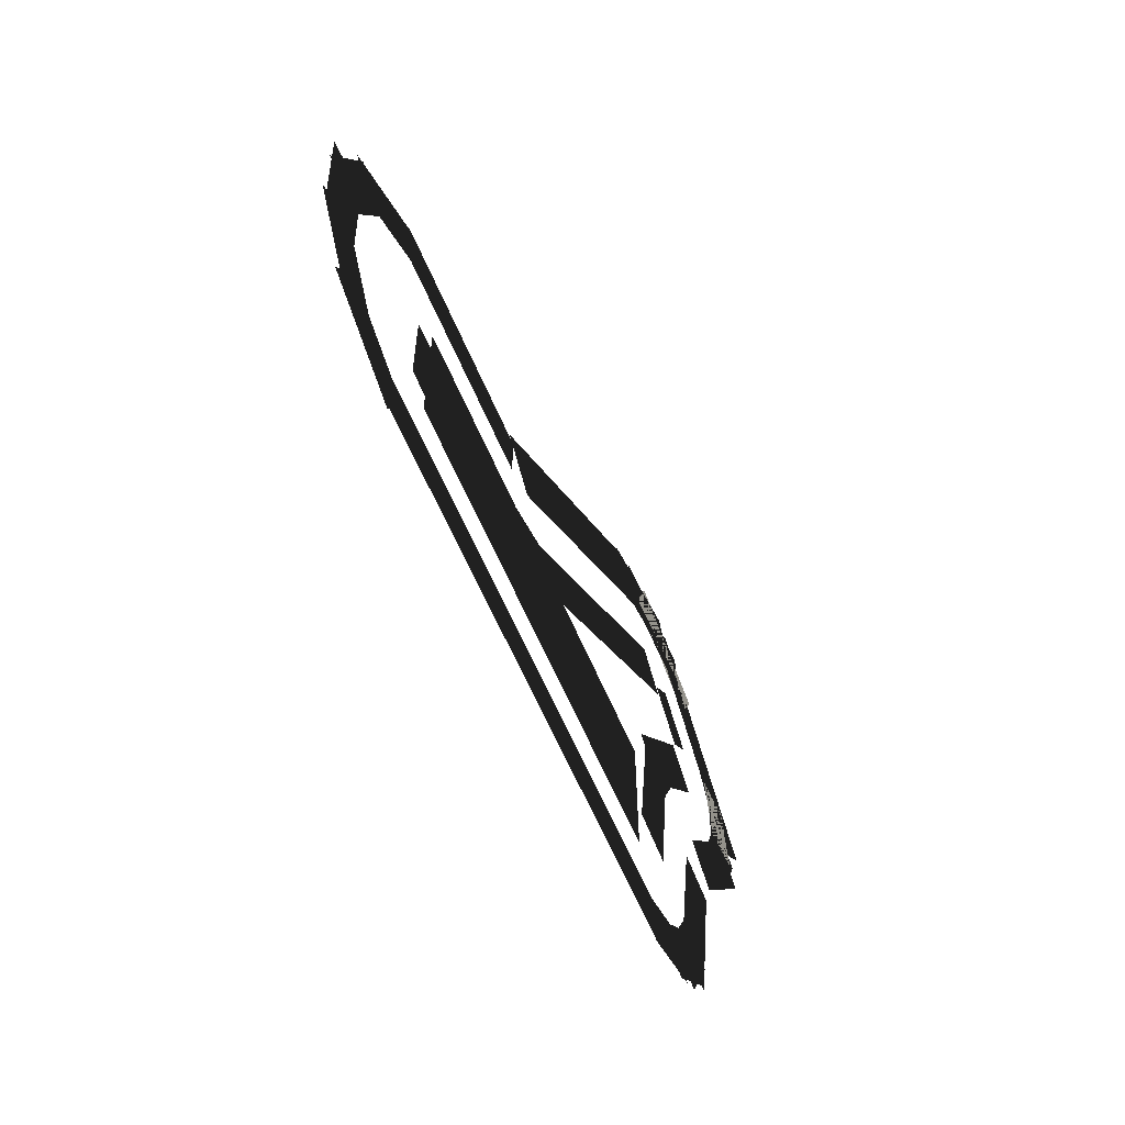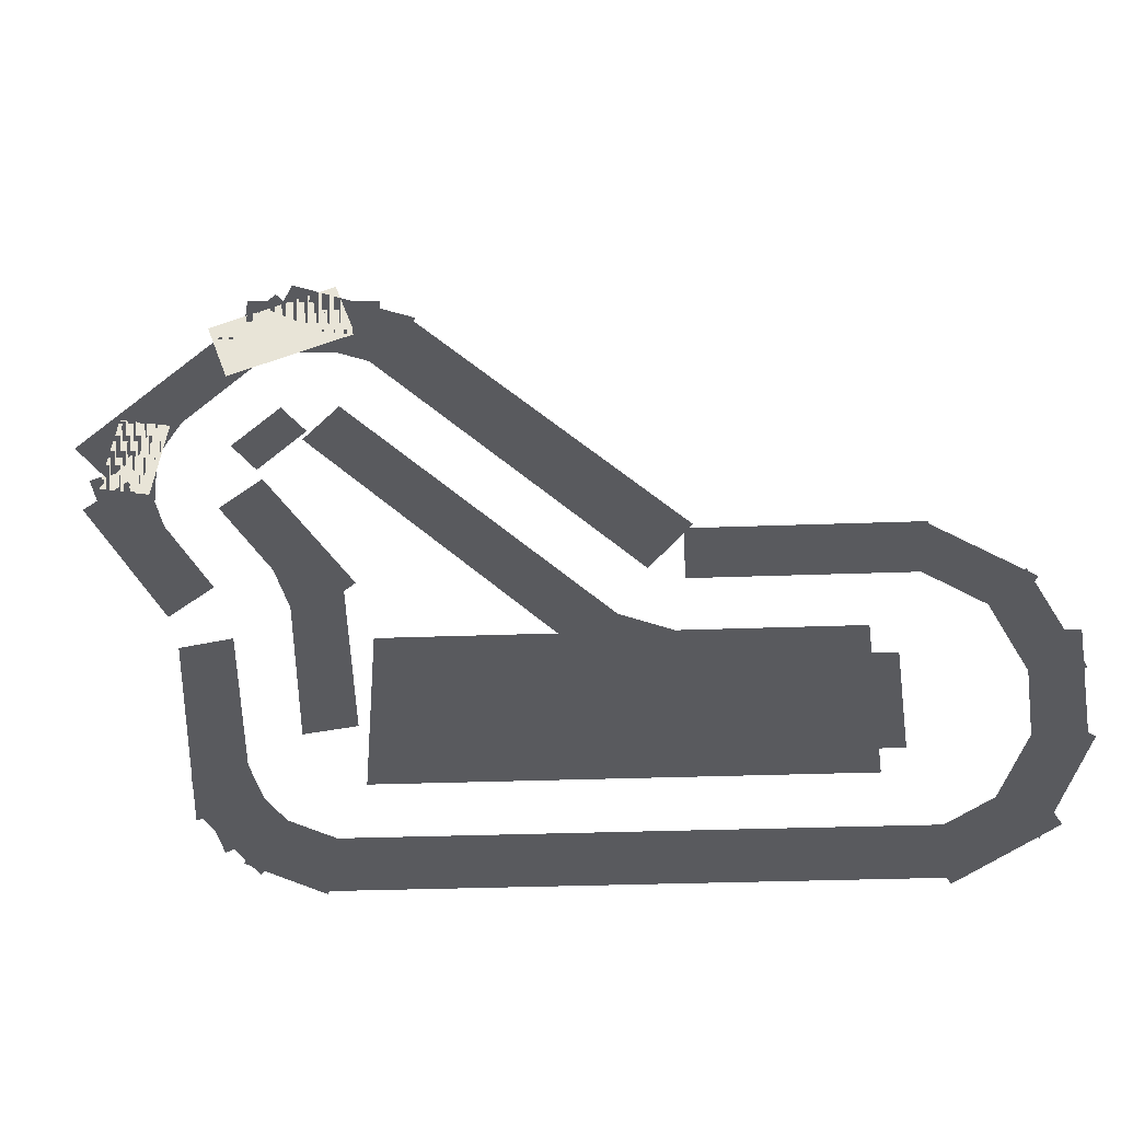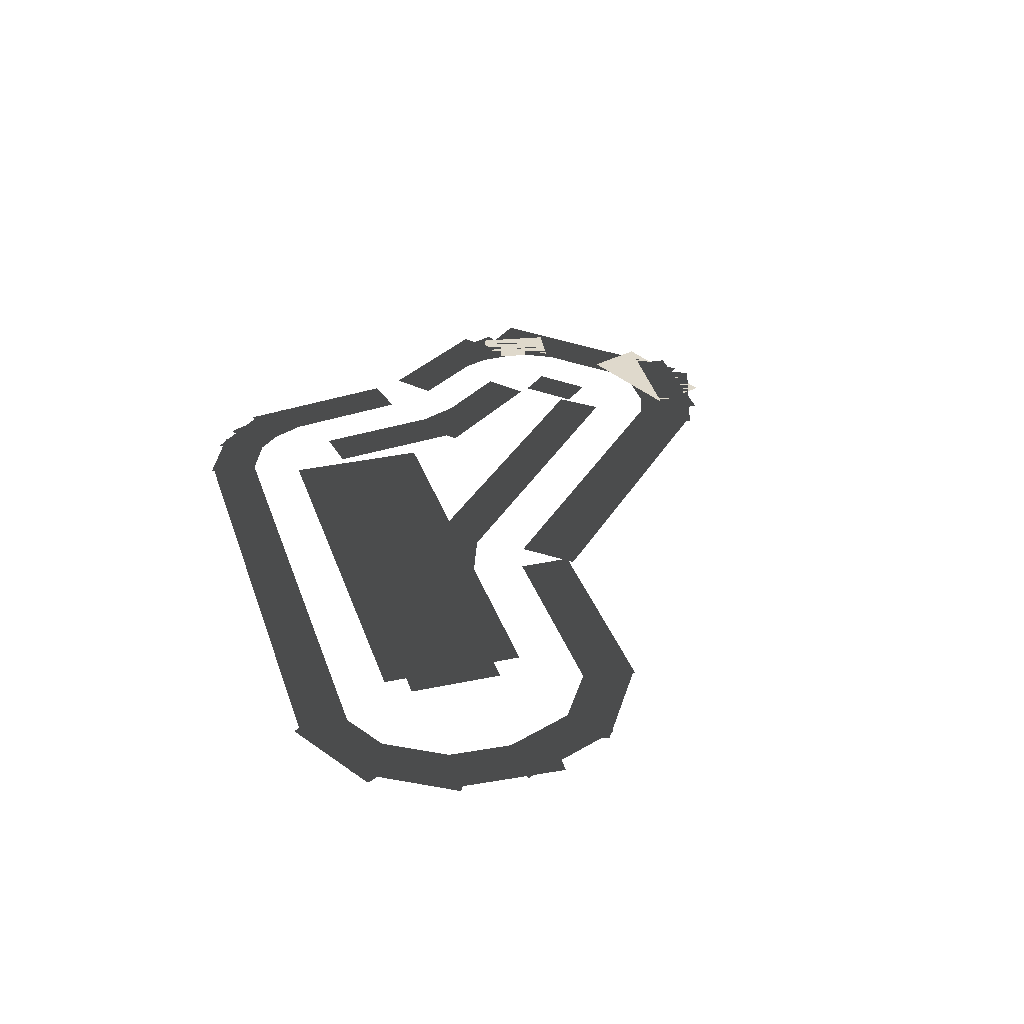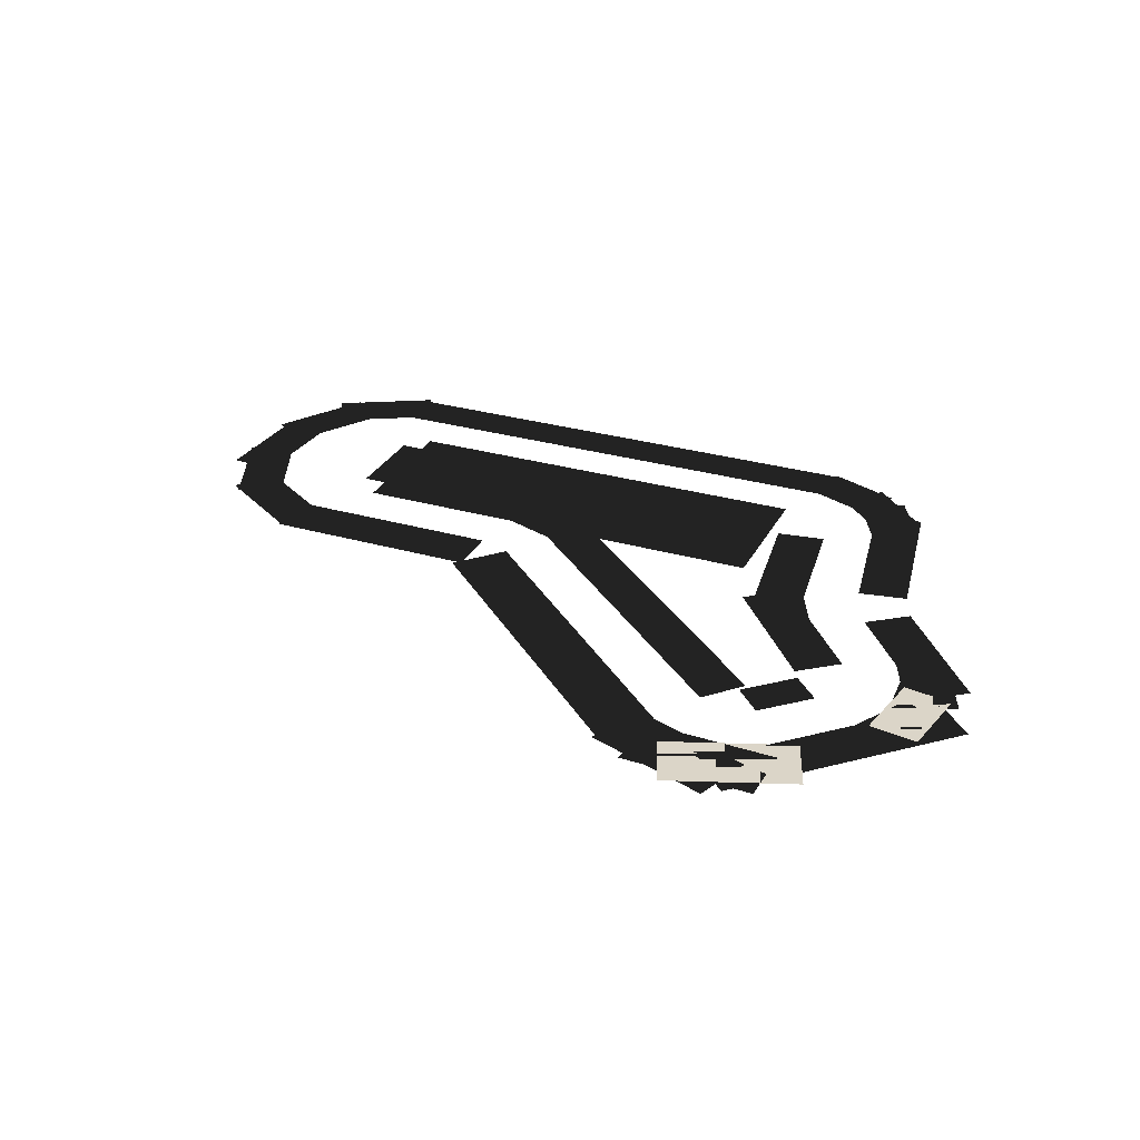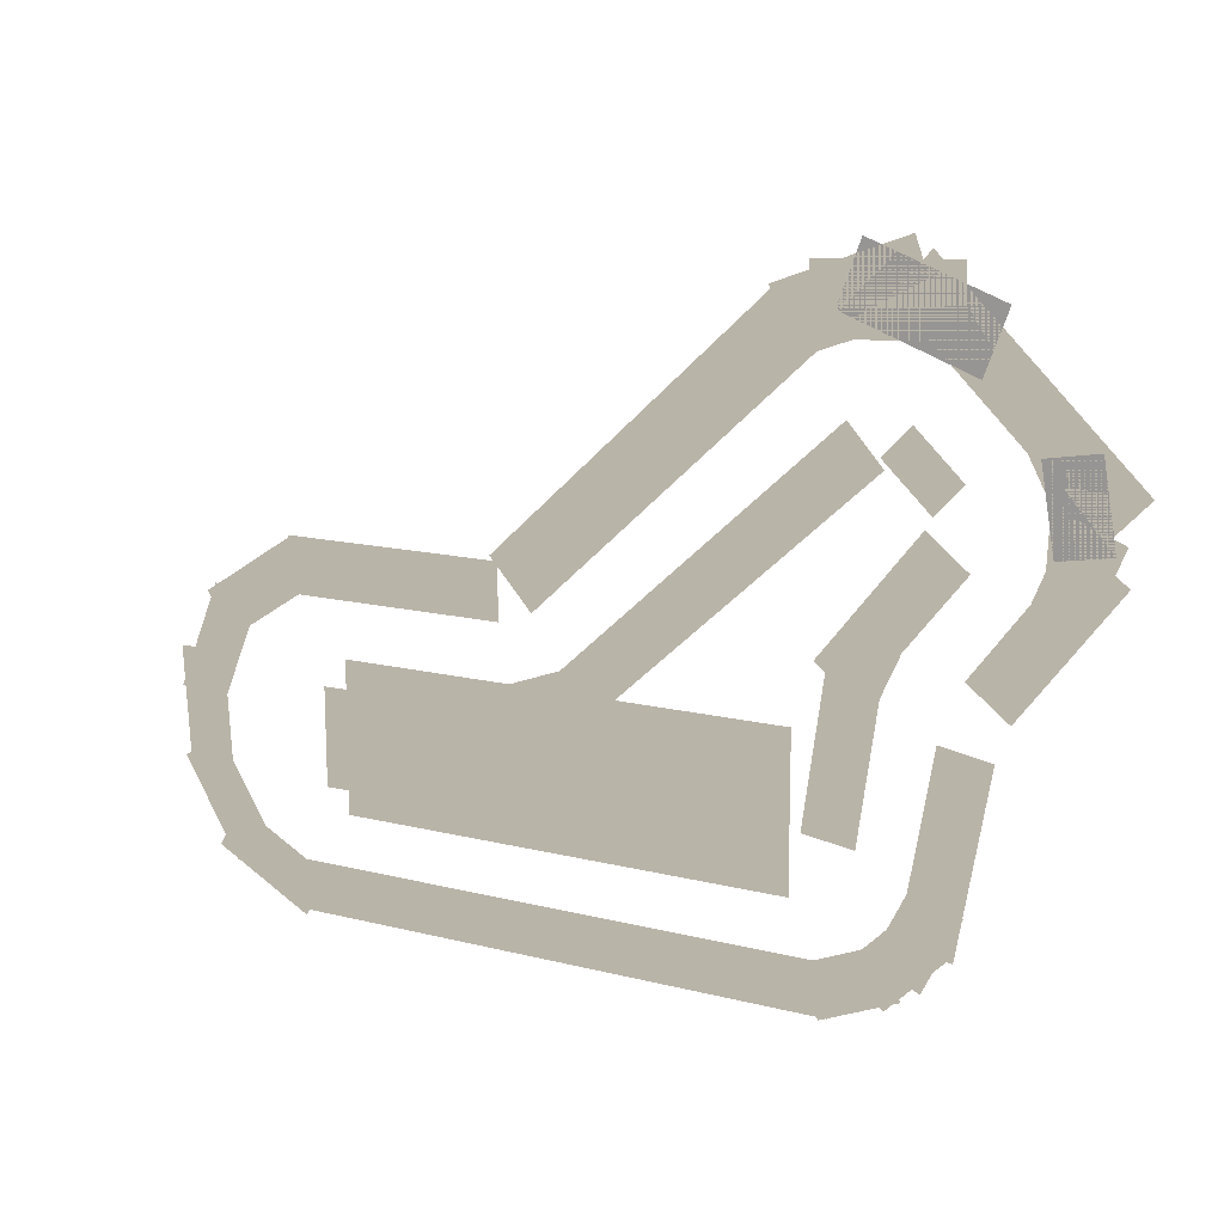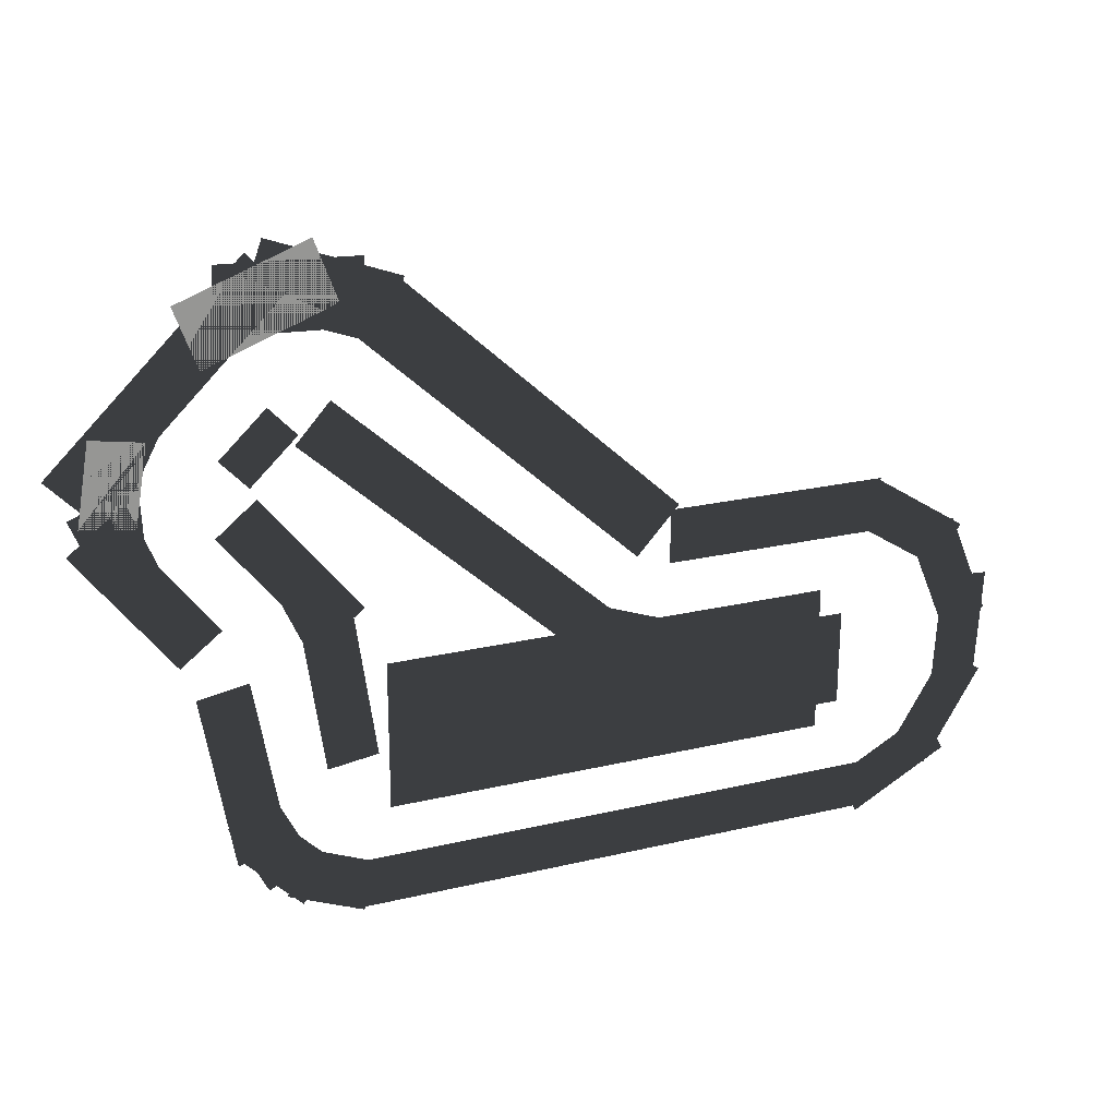
<metadata>
{"format":"obj","ext":"obj","renderer":"f3d","projection":"perspective","resolution":1024,"background":"white","views":[{"elev":-62.1,"azim":-66.9,"up":"+Z"},{"elev":-31.2,"azim":-176.9,"up":"+Z"},{"elev":32.3,"azim":-107.0,"up":"+Y"},{"elev":29.5,"azim":23.1,"up":"+Y"},{"elev":13.3,"azim":30.2,"up":"+Z"},{"elev":22.0,"azim":157.2,"up":"+Z"}]}
</metadata>
<code>
v  -49.66 19.11 -28.28
v  -49.66 19.11 -97.28
v  -259.9 19.11 -97.28
v  -259.9 19.11 -28.28
v  3.971 19.11 157.4
v  89.99 19.11 73.94
v  73.1 19.11 56.54
v  -12.92 19.11 140
v  52.42 19.11 75.65
v  75.99 19.11 74.54
v  74.24 19.11 37.19
v  50.67 19.11 38.3
v  64.13 19.11 55.33
v  82.86 19.11 40.98
v  39.86 19.11 -15.17
v  21.12 19.11 -0.8168
v  59.53 19.11 65.15
v  81.37 19.11 56.23
v  67.22 19.11 21.62
v  45.38 19.11 30.54
v  39.49 19.11 91.76
v  60.31 19.11 102.9
v  77.92 19.11 69.88
v  57.1 19.11 58.77
v  -58.11 19.11 142.2
v  -38.2 19.11 120.4
v  -167 19.11 2.728
v  -186.9 19.11 24.5
v  -3.369 19.11 162.6
v  6.738 19.11 134.9
v  -51.89 19.11 113.5
v  -61.99 19.11 141.2
v  17.03 19.11 153.9
v  18.22 19.11 124.4
v  -44.14 19.11 121.9
v  -45.32 19.11 151.4
v  -182.9 19.11 22.5
v  -182.9 19.11 -2.83
v  -288.6 19.11 -2.83
v  -288.6 19.11 22.5
v  -320.4 19.11 -26.13
v  -332.8 19.11 -6.634
v  -288.3 19.11 21.47
v  -276 19.11 1.973
v  -327.3 19.11 -60.06
v  -348.6 19.11 -51.16
v  -328.3 19.11 -2.644
v  -307 19.11 -11.55
v  -322.1 19.11 -84.45
v  -345.1 19.11 -85.82
v  -348.2 19.11 -33.33
v  -325.2 19.11 -31.96
v  -301.2 19.11 -116.1
v  -320.9 19.11 -128.1
v  -348.3 19.11 -83.28
v  -328.7 19.11 -71.23
v  -273.2 19.11 -126.6
v  -284.1 19.11 -147
v  -330.4 19.11 -122.2
v  -319.5 19.11 -101.8
v  -31.96 19.11 -121.2
v  -31.96 19.11 -144.3
v  -285.7 19.11 -144.3
v  -285.7 19.11 -121.2
v  -10.08 19.11 -109.5
v  -1.146 19.11 -131.4
v  -35.96 19.11 -145.6
v  -44.9 19.11 -123.8
v  2.67 19.11 -82.28
v  23.75 19.11 -92.89
v  6.836 19.11 -126.5
v  -14.24 19.11 -115.9
v  1.914 19.11 -93.2
v  18.53 19.11 -110
v  -8.185 19.11 -136.4
v  -24.8 19.11 -119.7
v  10.78 19.11 -26.55
v  34.03 19.11 -30.58
v  19.99 19.11 -111.6
v  -3.262 19.11 -107.6
v  -35.06 19.11 -0.0773
v  -11.69 19.11 -3.381
v  -21.59 19.11 -73.41
v  -44.96 19.11 -70.11
v  -11.32 19.11 21.82
v  0.0952 19.11 16.66
v  -15.37 19.11 -17.55
v  -26.78 19.11 -12.39
v  3.635 19.11 54.53
v  22.04 19.11 39.76
v  -22.23 19.11 -15.39
v  -40.63 19.11 -0.6245
v  -2.264 19.11 92.99
v  19.07 19.11 72.85
v  6.459 19.11 59.5
v  -14.87 19.11 79.64
v  -28.96 19.11 92.69
v  -13.18 19.11 75.15
v  -142.8 19.11 -41.53
v  -158.6 19.11 -23.99
v  -142.6 19.11 -15.5
v  -137.4 19.11 -29.88
v  -181.6 19.11 -45.88
v  -186.8 19.11 -31.49
v  -256.6 19.11 -41.58
v  -256.3 19.11 -86.34
v  -271 19.11 -86.44
v  -271.3 19.11 -41.68
v  47.6 19.11 84.87
v  70.87 19.11 88.8
v  77.1 19.11 51.93
v  53.83 19.11 48
v  34.41 19.11 139
v  24.13 19.11 111.4
v  -34.36 19.11 133.1
v  -24.07 19.11 160.8
g Circle001
f 1 2 3
f 3 4 1
f 5 6 7
f 7 8 5
f 9 10 11
f 11 12 9
f 13 14 15
f 15 16 13
f 17 18 19
f 19 20 17
f 21 22 23
f 23 24 21
f 25 26 27
f 27 28 25
f 29 30 31
f 31 32 29
f 33 34 35
f 35 36 33
f 37 38 39
f 39 40 37
f 41 42 43
f 43 44 41
f 45 46 47
f 47 48 45
f 49 50 51
f 51 52 49
f 53 54 55
f 55 56 53
f 57 58 59
f 59 60 57
f 61 62 63
f 63 64 61
f 65 66 67
f 67 68 65
f 69 70 71
f 71 72 69
f 73 74 75
f 75 76 73
f 77 78 79
f 79 80 77
f 81 82 83
f 83 84 81
f 85 86 87
f 87 88 85
f 89 90 91
f 91 92 89
f 93 94 95
f 95 96 93
f 97 98 99
f 99 100 97
f 101 102 103
f 103 104 101
f 105 106 107
f 107 108 105
f 109 110 111
f 111 112 109
f 113 114 115
f 115 116 113

</code>
